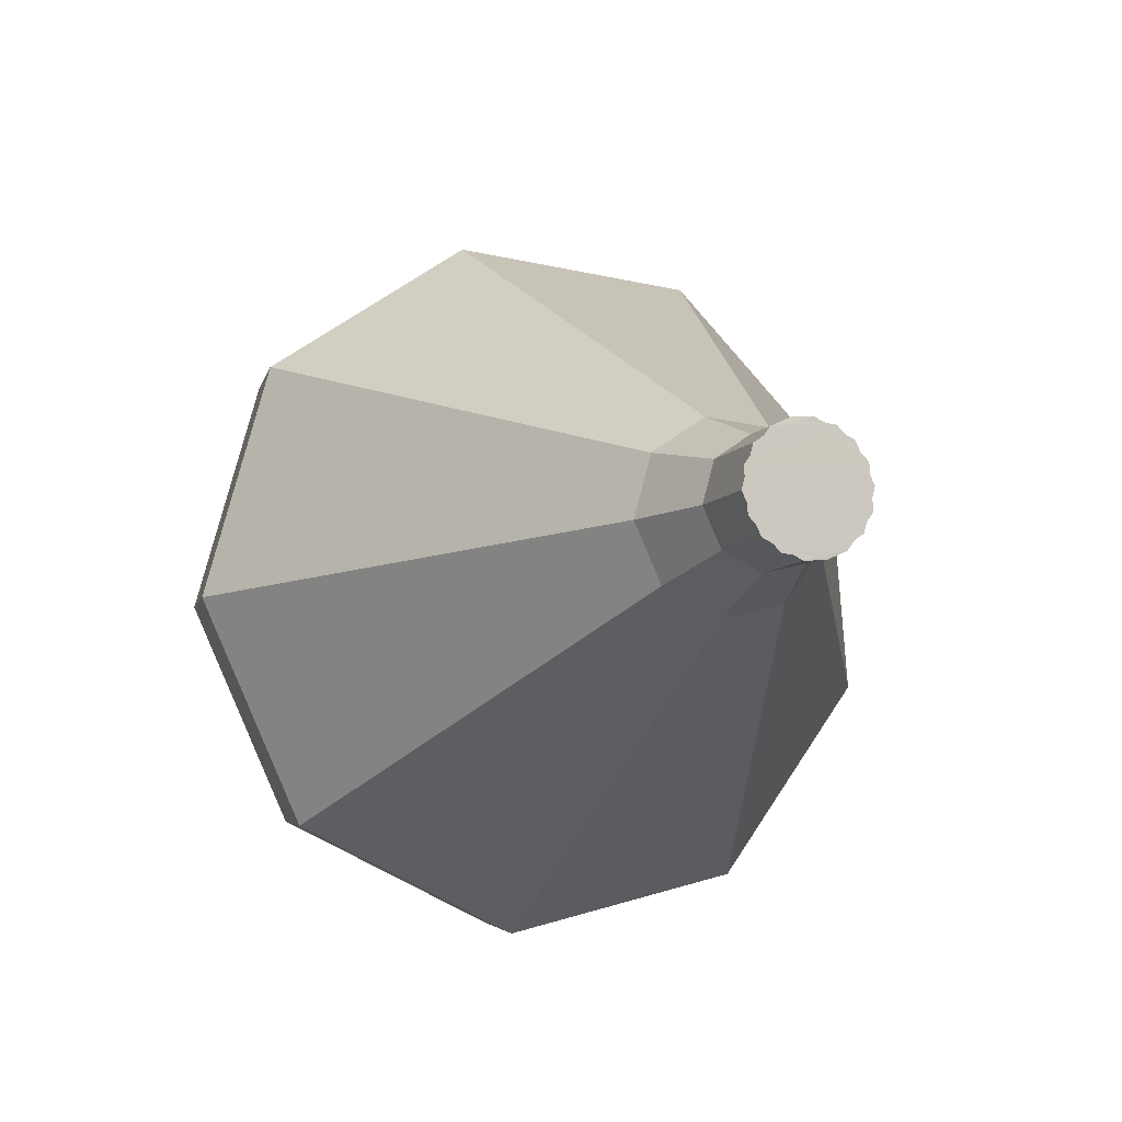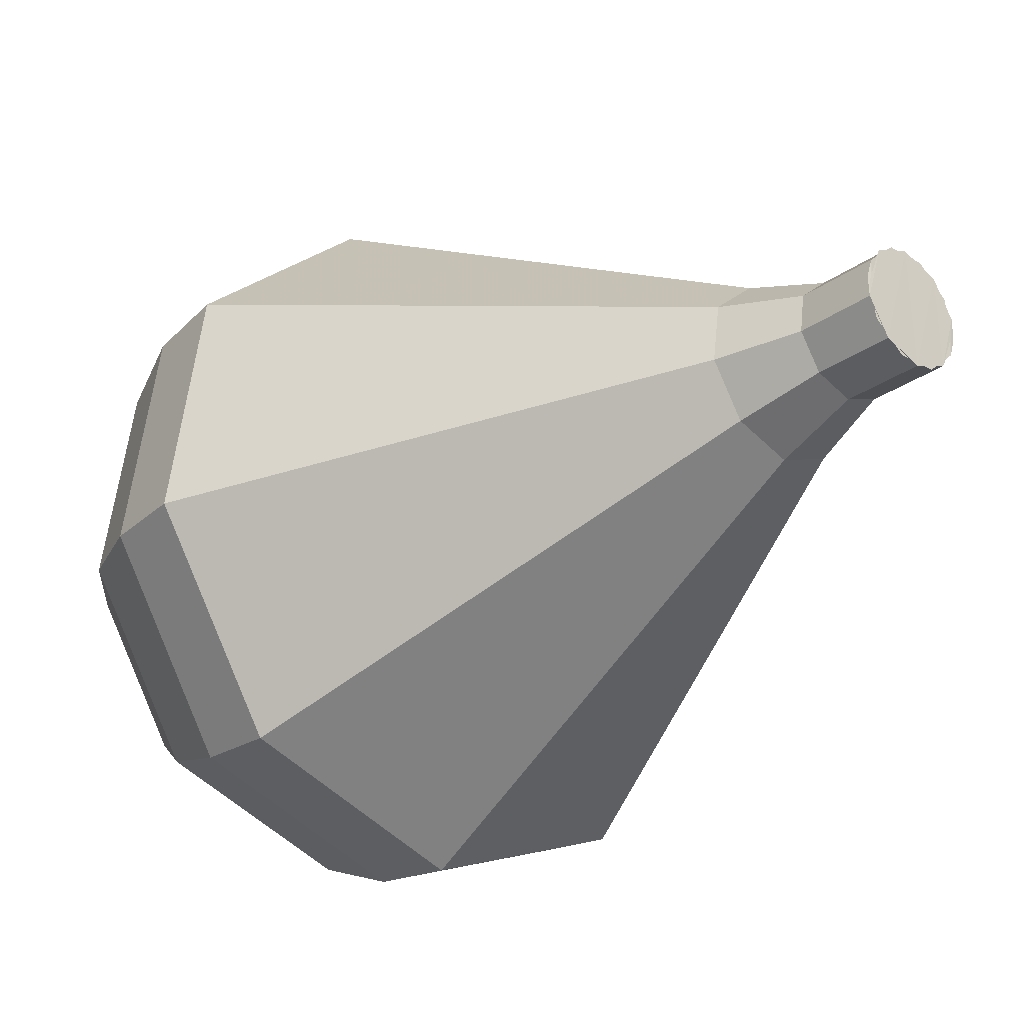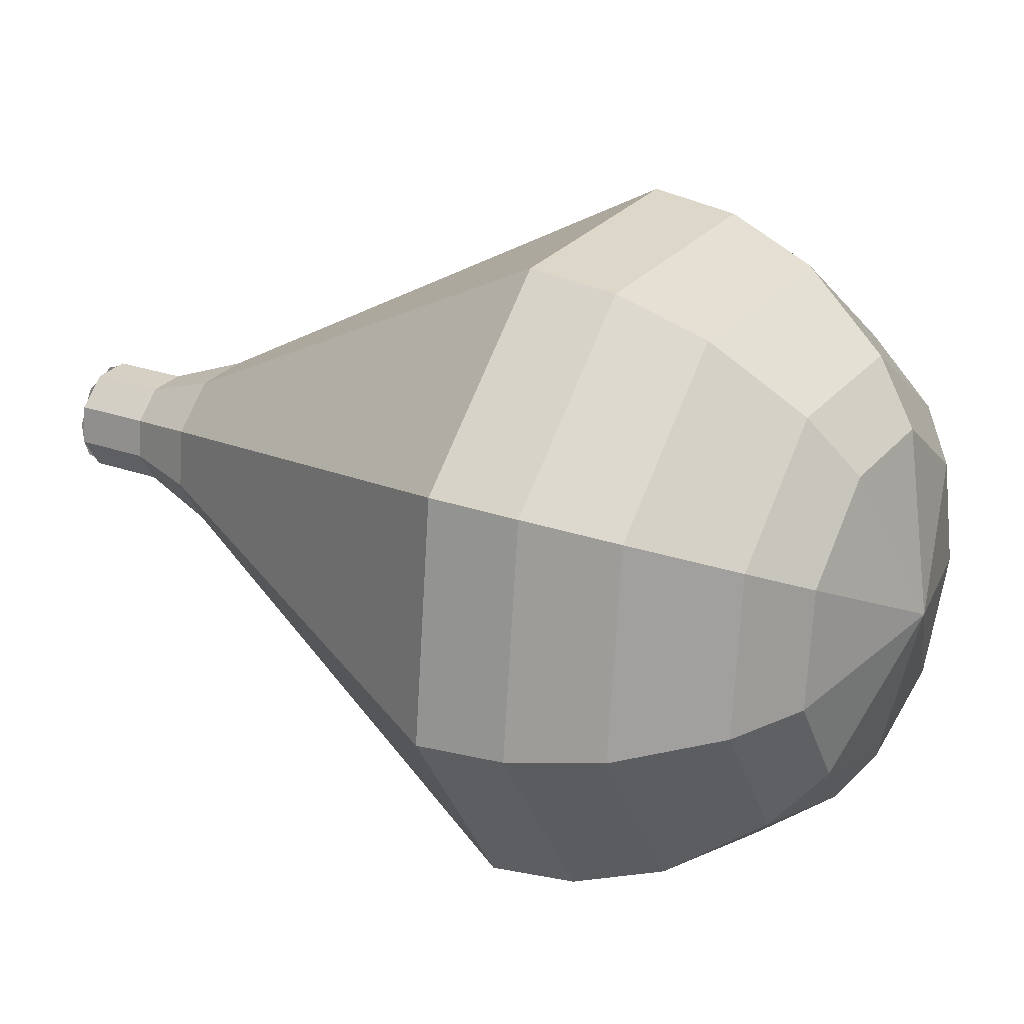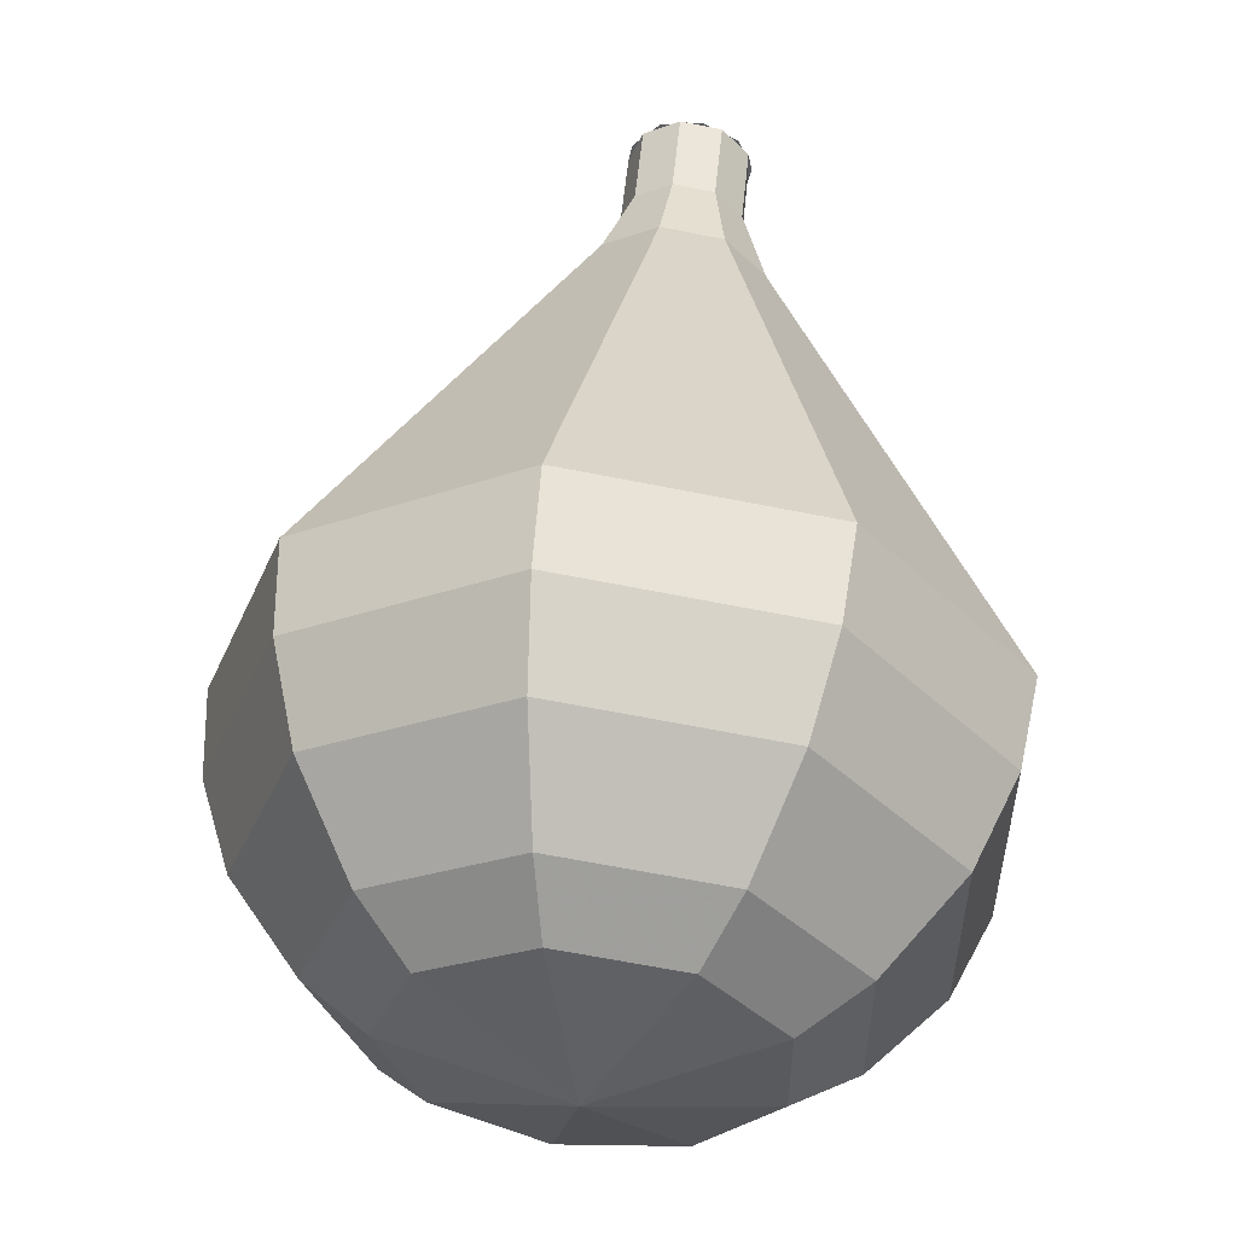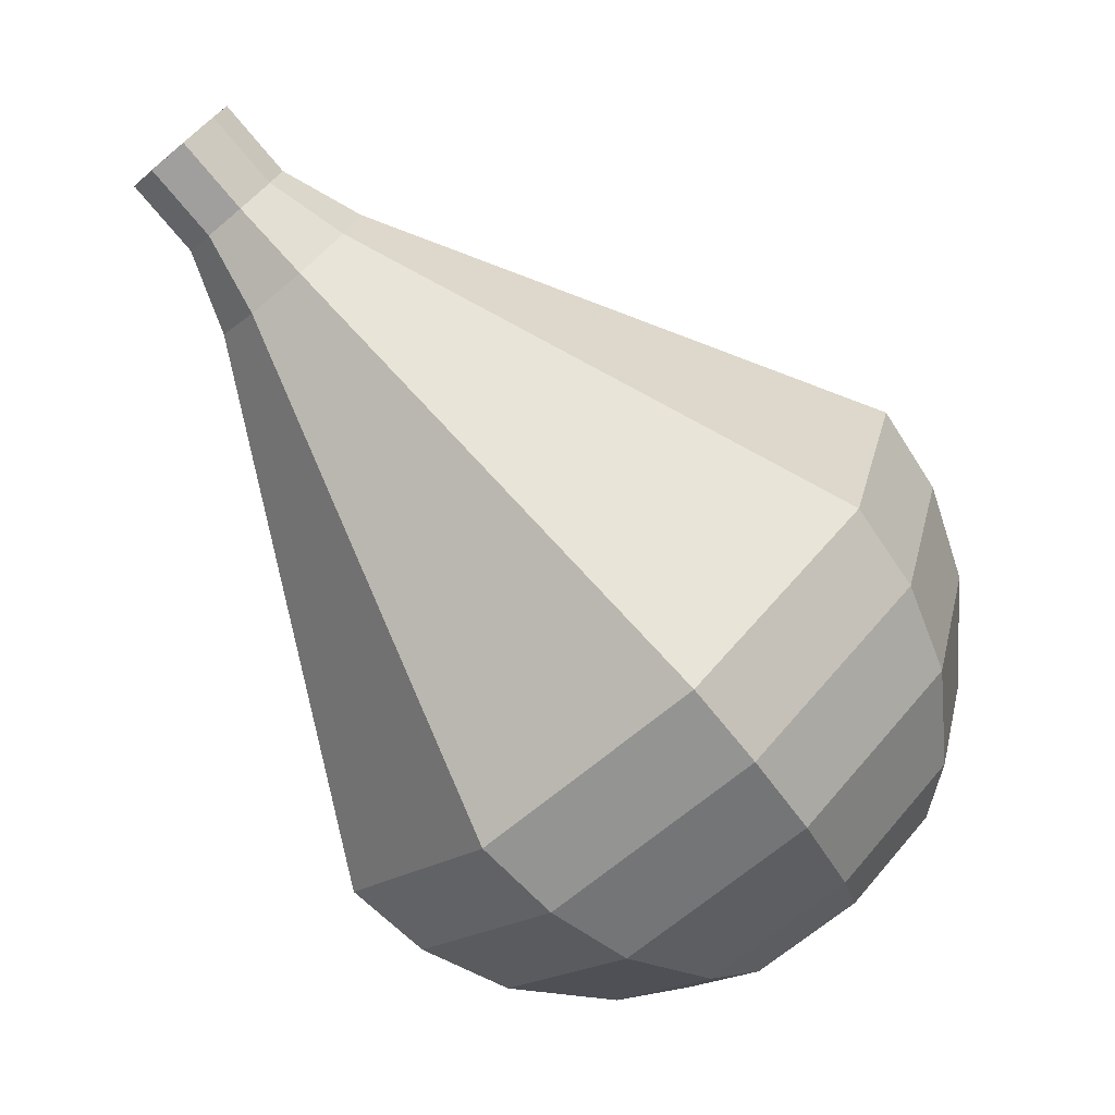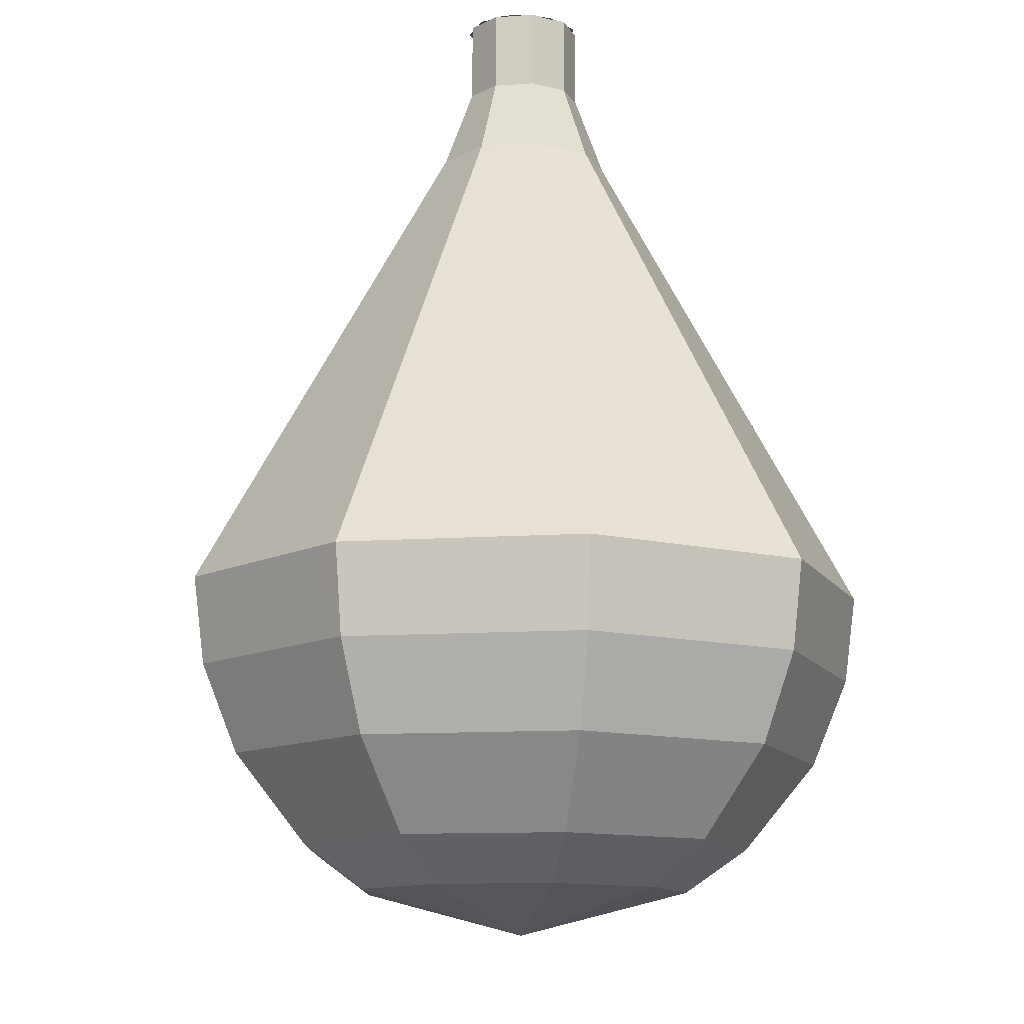
<metadata>
{"format":"obj","ext":"obj","renderer":"f3d","projection":"perspective","resolution":1024,"background":"white","views":[{"elev":45.6,"azim":-109.2,"up":"+Z"},{"elev":-38.5,"azim":-83.5,"up":"+Y"},{"elev":38.5,"azim":80.6,"up":"+Y"},{"elev":63.1,"azim":145.5,"up":"+Y"},{"elev":4.9,"azim":1.2,"up":"+Z"},{"elev":-52.8,"azim":-78.3,"up":"+Z"}]}
</metadata>
<code>
g tube1
v 144.1 148.4 182.2
v 143.6 148 181.7
v 143.4 147.2 181.4
v 143.7 146.4 181.5
v 144.3 146 181.9
v 144.9 146.1 182.5
v 145.3 146.7 182.9
v 145.2 147.6 183
v 144.7 148.2 182.7
v 144.1 148.4 182.2
v 144.6 146 182.2
v 144 146.1 181.7
v 143.5 146.8 181.4
v 143.4 147.6 181.5
v 143.8 148.3 181.9
v 144.4 148.4 182.5
v 145 148 182.9
v 145.3 147.2 183
v 145.1 146.4 182.7
v 144.6 146 182.2
v 145.7 146.2 180.9
v 145 146.3 180.4
v 144.6 147 180.1
v 144.5 147.8 180.2
v 144.9 148.5 180.7
v 145.5 148.6 181.2
v 146.1 148.2 181.6
v 146.4 147.4 181.7
v 146.2 146.6 181.5
v 145.7 146.2 180.9
v 146.9 145.8 179.7
v 145.9 146 178.9
v 145.2 147 178.5
v 145.1 148.3 178.6
v 145.7 149.3 179.2
v 146.6 149.5 180.1
v 147.5 148.8 180.7
v 147.9 147.6 180.9
v 147.7 146.4 180.5
v 146.9 145.8 179.7
v 148.2 145.1 178.4
v 146.7 145.5 177.2
v 145.6 146.9 176.6
v 145.5 148.9 176.8
v 146.3 150.3 177.8
v 147.8 150.6 179
v 149.1 149.6 180
v 149.7 147.8 180.2
v 149.4 146 179.6
v 148.2 145.1 178.4
v 149.4 144.4 177.1
v 147.5 144.9 175.5
v 146.1 146.9 174.7
v 145.9 149.4 175
v 147 151.3 176.3
v 148.9 151.7 177.9
v 150.7 150.4 179.2
v 151.5 148 179.5
v 151.1 145.7 178.7
v 149.4 144.4 177.1
v 152 143 174.6
v 149.1 143.8 172.2
v 146.9 146.7 170.9
v 146.7 150.5 171.4
v 148.3 153.4 173.3
v 151.2 154 175.8
v 153.9 152.1 177.7
v 155.1 148.5 178.2
v 154.4 144.9 176.9
v 152 143 174.6
v 154.5 141.7 172
v 150.6 142.6 168.8
v 147.8 146.6 167.2
v 147.4 151.7 167.7
v 149.6 155.5 170.3
v 153.4 156.3 173.7
v 157 153.7 176.3
v 158.7 148.9 176.8
v 157.8 144.1 175.2
v 154.5 141.7 172
v 155.7 142.1 170.6
v 151.9 143.1 167.5
v 149.2 146.9 165.9
v 148.8 151.8 166.5
v 151 155.5 169
v 154.6 156.3 172.2
v 158.1 153.8 174.7
v 159.8 149.1 175.3
v 158.8 144.5 173.6
v 155.7 142.1 170.6
v 156.7 143.2 169.2
v 153.3 144 166.4
v 150.9 147.4 165
v 150.6 151.8 165.5
v 152.5 155.1 167.7
v 155.8 155.8 170.6
v 158.9 153.6 172.8
v 160.4 149.4 173.4
v 159.5 145.3 171.9
v 156.7 143.2 169.2
v 157.6 144.9 167.7
v 155 145.5 165.7
v 153.2 148.2 164.5
v 152.9 151.5 164.9
v 154.4 154.1 166.6
v 156.9 154.6 168.9
v 159.3 152.9 170.6
v 160.4 149.7 170.9
v 159.7 146.5 169.8
v 157.6 144.9 167.7
v 158 146.3 167
v 156.1 146.8 165.5
v 154.7 148.7 164.7
v 154.5 151.2 165
v 155.6 153 166.2
v 157.4 153.4 167.9
v 159.2 152.2 169.1
v 160 149.8 169.4
v 159.5 147.5 168.6
v 158 146.3 167
v 157.8 150 166.3
v 157.8 150 166.3
v 157.8 150 166.3
v 157.8 150 166.3
v 157.8 150 166.3
v 157.8 150 166.3
v 157.8 150 166.3
v 157.8 150 166.3
v 157.8 150 166.3
v 157.8 150 166.3
f 1 2 12
f 12 11 1
f 2 3 13
f 13 12 2
f 3 4 14
f 14 13 3
f 4 5 15
f 15 14 4
f 5 6 16
f 16 15 5
f 6 7 17
f 17 16 6
f 7 8 18
f 18 17 7
f 8 9 19
f 19 18 8
f 9 10 20
f 20 19 9
f 11 12 22
f 22 21 11
f 12 13 23
f 23 22 12
f 13 14 24
f 24 23 13
f 14 15 25
f 25 24 14
f 15 16 26
f 26 25 15
f 16 17 27
f 27 26 16
f 17 18 28
f 28 27 17
f 18 19 29
f 29 28 18
f 19 20 30
f 30 29 19
f 21 22 32
f 32 31 21
f 22 23 33
f 33 32 22
f 23 24 34
f 34 33 23
f 24 25 35
f 35 34 24
f 25 26 36
f 36 35 25
f 26 27 37
f 37 36 26
f 27 28 38
f 38 37 27
f 28 29 39
f 39 38 28
f 29 30 40
f 40 39 29
f 31 32 42
f 42 41 31
f 32 33 43
f 43 42 32
f 33 34 44
f 44 43 33
f 34 35 45
f 45 44 34
f 35 36 46
f 46 45 35
f 36 37 47
f 47 46 36
f 37 38 48
f 48 47 37
f 38 39 49
f 49 48 38
f 39 40 50
f 50 49 39
f 41 42 52
f 52 51 41
f 42 43 53
f 53 52 42
f 43 44 54
f 54 53 43
f 44 45 55
f 55 54 44
f 45 46 56
f 56 55 45
f 46 47 57
f 57 56 46
f 47 48 58
f 58 57 47
f 48 49 59
f 59 58 48
f 49 50 60
f 60 59 49
f 51 52 62
f 62 61 51
f 52 53 63
f 63 62 52
f 53 54 64
f 64 63 53
f 54 55 65
f 65 64 54
f 55 56 66
f 66 65 55
f 56 57 67
f 67 66 56
f 57 58 68
f 68 67 57
f 58 59 69
f 69 68 58
f 59 60 70
f 70 69 59
f 61 62 72
f 72 71 61
f 62 63 73
f 73 72 62
f 63 64 74
f 74 73 63
f 64 65 75
f 75 74 64
f 65 66 76
f 76 75 65
f 66 67 77
f 77 76 66
f 67 68 78
f 78 77 67
f 68 69 79
f 79 78 68
f 69 70 80
f 80 79 69
f 71 72 82
f 82 81 71
f 72 73 83
f 83 82 72
f 73 74 84
f 84 83 73
f 74 75 85
f 85 84 74
f 75 76 86
f 86 85 75
f 76 77 87
f 87 86 76
f 77 78 88
f 88 87 77
f 78 79 89
f 89 88 78
f 79 80 90
f 90 89 79
f 81 82 92
f 92 91 81
f 82 83 93
f 93 92 82
f 83 84 94
f 94 93 83
f 84 85 95
f 95 94 84
f 85 86 96
f 96 95 85
f 86 87 97
f 97 96 86
f 87 88 98
f 98 97 87
f 88 89 99
f 99 98 88
f 89 90 100
f 100 99 89
f 91 92 102
f 102 101 91
f 92 93 103
f 103 102 92
f 93 94 104
f 104 103 93
f 94 95 105
f 105 104 94
f 95 96 106
f 106 105 95
f 96 97 107
f 107 106 96
f 97 98 108
f 108 107 97
f 98 99 109
f 109 108 98
f 99 100 110
f 110 109 99
f 101 102 112
f 112 111 101
f 102 103 113
f 113 112 102
f 103 104 114
f 114 113 103
f 104 105 115
f 115 114 104
f 105 106 116
f 116 115 105
f 106 107 117
f 117 116 106
f 107 108 118
f 118 117 107
f 108 109 119
f 119 118 108
f 109 110 120
f 120 119 109
f 111 112 122
f 122 121 111
f 112 113 123
f 123 122 112
f 113 114 124
f 124 123 113
f 114 115 125
f 125 124 114
f 115 116 126
f 126 125 115
f 116 117 127
f 127 126 116
f 117 118 128
f 128 127 117
f 118 119 129
f 129 128 118
f 119 120 130
f 130 129 119
g

</code>
